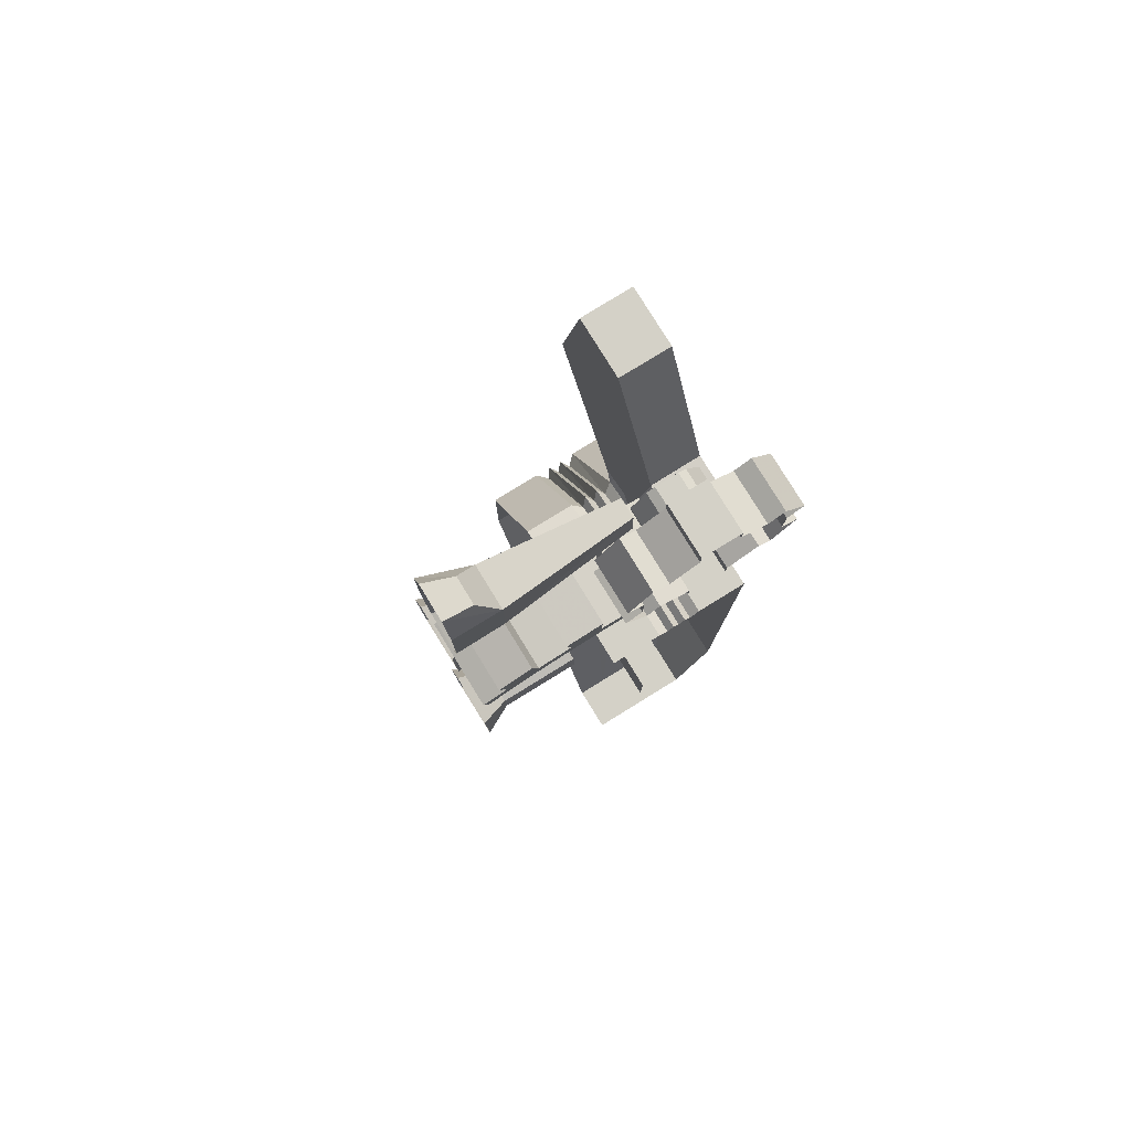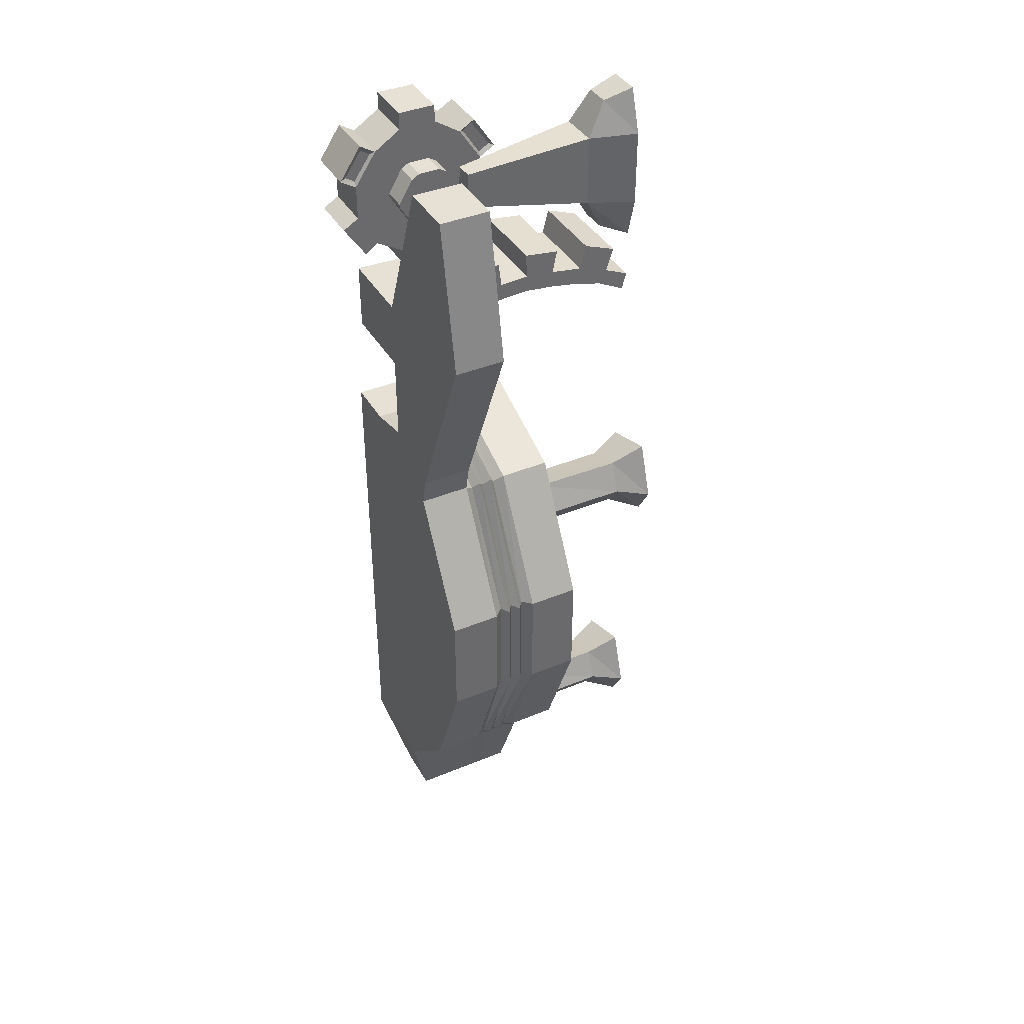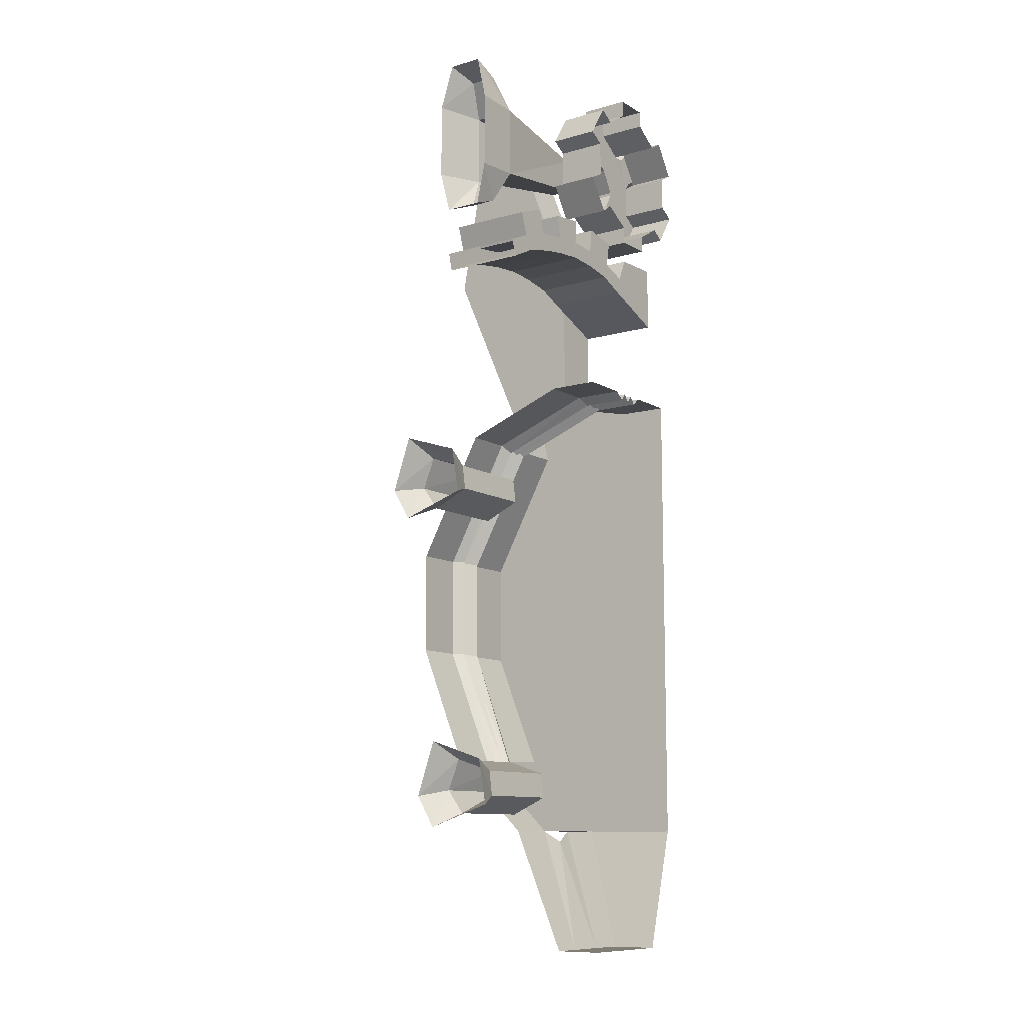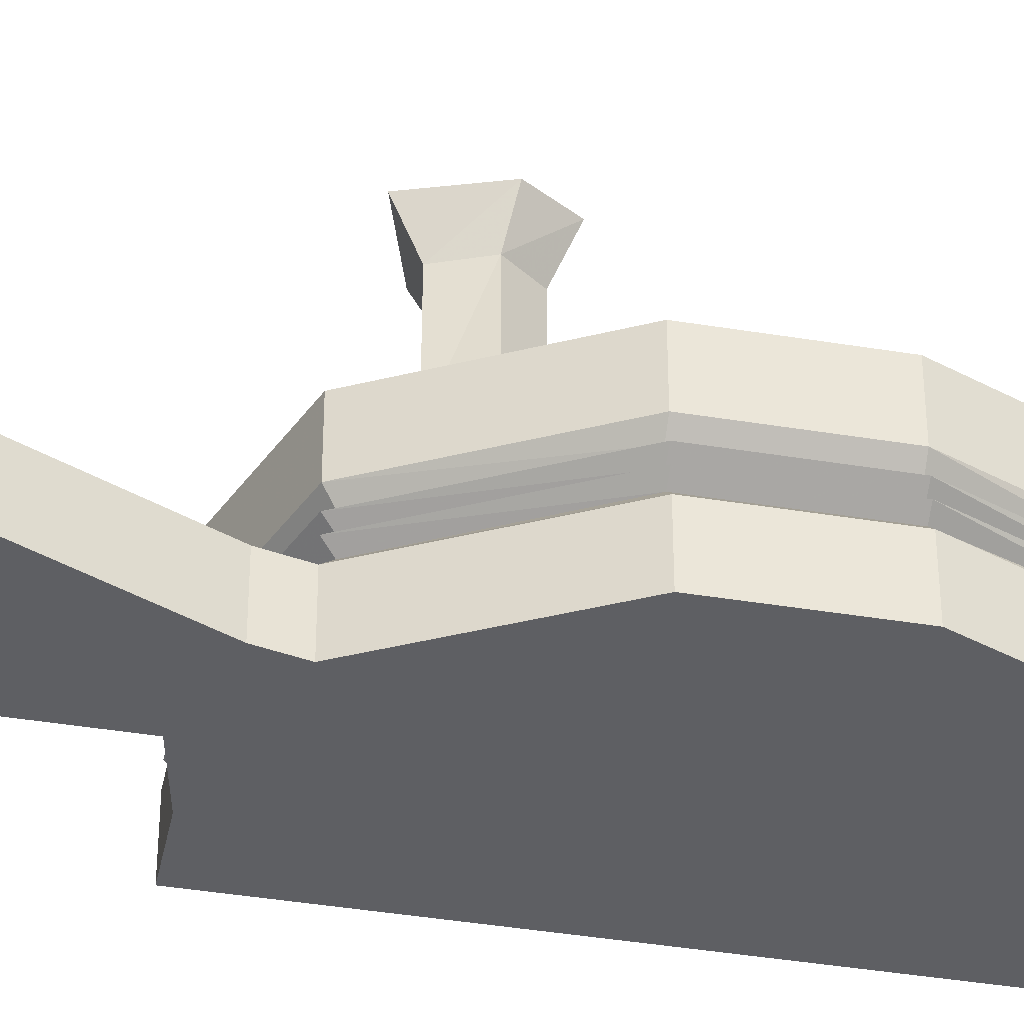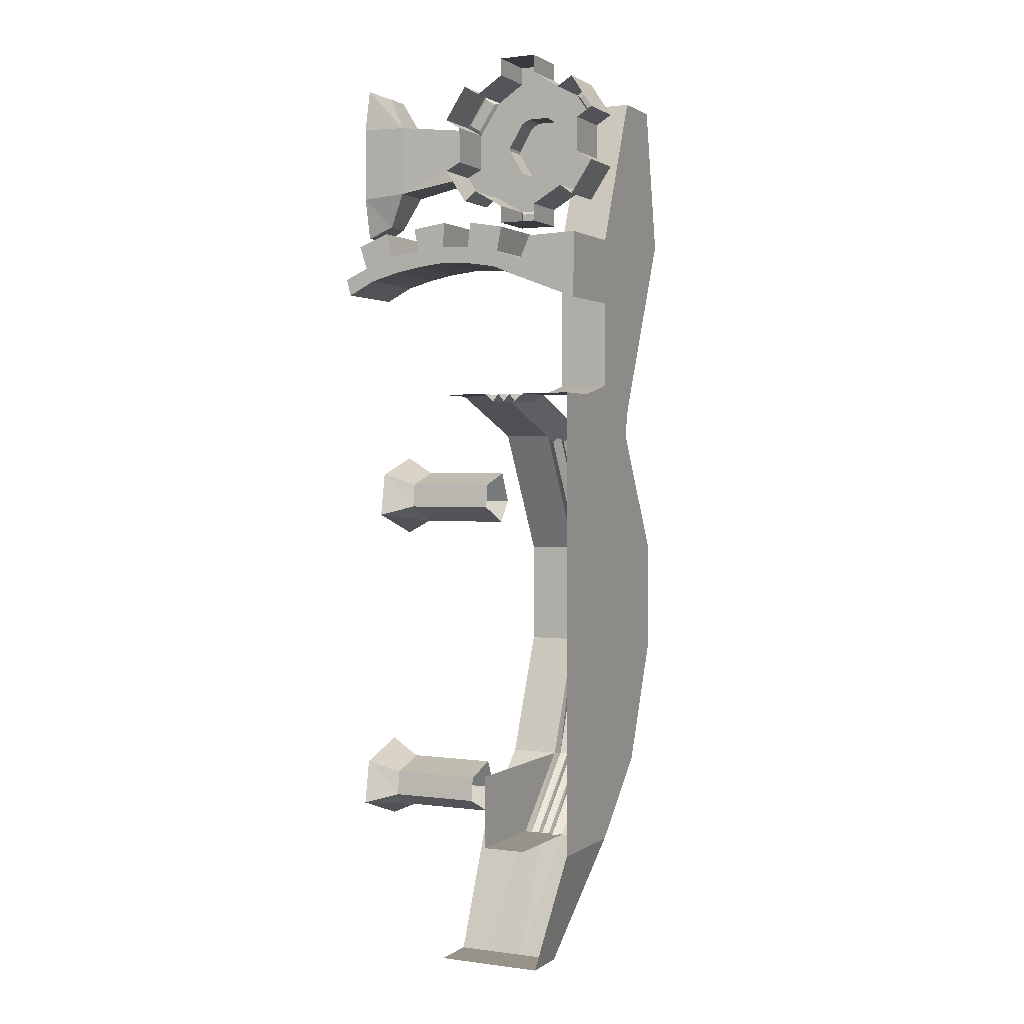
<metadata>
{"format":"obj","ext":"obj","renderer":"f3d","projection":"perspective","resolution":1024,"background":"white","views":[{"elev":79.8,"azim":-121.6,"up":"+Z"},{"elev":39.3,"azim":62.6,"up":"+Z"},{"elev":-10.7,"azim":-144.6,"up":"+Z"},{"elev":-41.2,"azim":78.7,"up":"+Y"},{"elev":1.4,"azim":-64.0,"up":"+Z"}]}
</metadata>
<code>
o unused/3466
v -65 -114 -240
v -68 -120 -240
v -128 -120 -240
v -128 -114 -240
v -16 -114 -192
v -19 -120 -191
v -16 -82 -192
v 16 -82 -112
v 16 -114 -112
v 10 -120 -112
v -16 -124 -192
v -65 -124 -240
v -128 -124 -240
v 16 -114 -44
v 10 -120 -44
v 16 -82 -44
v -28 -82 38
v -28 -114 38
v -32 -120 33
v 16 -124 -44
v 16 -124 -112
v -19 -128 -191
v -68 -128 -240
v -128 -128 -240
v -96 -114 64
v -99 -120 59
v -96 -82 64
v -128 -82 64
v -128 -114 64
v -128 -120 59
v -96 -124 64
v -28 -124 38
v 10 -128 -44
v 10 -128 -112
v -16 -132 -192
v -65 -132 -240
v -128 -132 -240
v -32 -128 33
v 16 -132 -44
v 16 -132 -112
v -19 -136 -191
v -68 -136 -240
v -128 -136 -240
v -99 -128 59
v -128 -124 64
v -128 -128 59
v -28 -132 38
v 10 -136 -44
v 10 -136 -112
v -16 -142 -192
v -65 -142 -240
v -128 -142 -240
v -96 -132 64
v -128 -132 64
v -32 -136 33
v 16 -142 -44
v 16 -142 -112
v -16 -174 -192
v -65 -174 -240
v -98 -127 -318
v -69 -127 -247
v -98 -101 -318
v -98 -82 -318
v -65 -82 -240
v -99 -136 59
v -128 -136 59
v -28 -142 38
v 16 -174 -44
v 16 -174 -112
v -128 -174 64
v -128 -174 -240
v -128 -151 -318
v -98 -151 -318
v -128 -127 -318
v -128 -101 -318
v -128 -82 -318
v -96 -142 64
v -128 -142 64
v -67 -32 253
v -67 -32 207
v -57 -2 205
v -57 -2 254
v -71 -20 275
v -88 -20 275
v -94 -32 253
v -87 -114 244
v -75 -114 244
v -75 -114 221
v -94 -32 207
v -71 -20 185
v -64 -2 178
v -94 -2 254
v -94 -2 205
v -88 -20 185
v -88 -2 178
v -66 -2 282
v -88 -2 282
v -88 -114 221
v -128 -114 -192
v -28 -174 38
v -96 -174 64
v -65 -142 71
v -65 -174 71
v -65 -174 127
v -65 -142 139
v -24 -174 56
v 28 -174 175
v -65 -174 170
v 11 -174 269
v -26 -174 269
v -65 -142 170
v -26 -142 269
v -24 -142 56
v 28 -142 175
v 11 -142 269
v -60 -82 -194
v -51 -82 -214
v -51 -23 -214
v -59 -23 -194
v -84 -82 -202
v -84 -23 -202
v -86 -82 -218
v -86 -23 -218
v -62 -82 -229
v -62 -23 -229
v -54 -2 -238
v -42 -2 -218
v -54 -2 -183
v -91 -2 -195
v -96 -2 -224
v -37 -82 11
v -28 -82 -9
v -28 -23 -9
v -36 -23 11
v -61 -82 3
v -61 -23 3
v -63 -82 -13
v -63 -23 -13
v -39 -82 -24
v -39 -23 -24
v -31 -2 -33
v -19 -2 -13
v -31 -2 22
v -68 -2 10
v -73 -2 -19
v -79 -174 -235
v -74 -174 -235
v -72 -174 -231
v -81 -174 -231
v -78 -174 -228
v -74 -174 -228
v -35 -174 -189
v -30 -174 -189
v -28 -174 -185
v -37 -174 -185
v -34 -174 -182
v -30 -174 -182
v -4 -174 -115
v 1 -174 -115
v 3 -174 -111
v -6 -174 -111
v -3 -174 -108
v 1 -174 -108
v -4 -174 -49
v 1 -174 -49
v 3 -174 -45
v -6 -174 -45
v -3 -174 -42
v 1 -174 -42
v -43 -174 19
v -38 -174 19
v -36 -174 23
v -45 -174 23
v -42 -174 26
v -38 -174 26
v -103 -174 45
v -98 -174 45
v -96 -174 49
v -105 -174 49
v -102 -174 52
v -98 -174 52
v 14 -174 174
v 19 -174 174
v 21 -174 178
v 12 -174 178
v 15 -174 181
v 19 -174 181
v 1 -174 253
v 6 -174 253
v 8 -174 257
v -1 -174 257
v 2 -174 260
v 6 -174 260
v -58 -174 168
v -53 -174 168
v -51 -174 172
v -60 -174 172
v -57 -174 175
v -53 -174 175
v -118 -174 143
v -118 -174 127
v -65 -174 143
v -118 -174 170
v -118 -135 154
v -118 -132 143
v -65 -132 143
v -65 -135 154
v -65 -142 169
v -118 -142 169
v -118 -118 160
v -118 -115 150
v -65 -115 150
v -65 -118 160
v -65 -121 176
v -118 -121 176
v -118 -96 164
v -118 -95 153
v -65 -95 153
v -65 -96 164
v -65 -98 180
v -118 -98 180
v -118 -77 165
v -118 -77 154
v -65 -77 154
v -65 -77 165
v -65 -78 181
v -118 -78 181
v -118 -58 163
v -118 -58 152
v -65 -58 152
v -65 -58 163
v -65 -55 178
v -118 -55 178
v -118 -37 160
v -118 -41 149
v -65 -41 149
v -65 -37 160
v -65 -33 176
v -118 -33 176
v -118 -17 153
v -118 -22 144
v -65 -22 144
v -65 -17 153
v -65 -12 168
v -118 -12 168
v -118 -1 146
v -118 -4 135
v -65 -4 135
v -65 -1 146
v -96 -109 263
v -128 -109 263
v -128 -126 274
v -96 -126 274
v -96 -126 247
v -96 -117 232
v -96 -95 242
v -98 -95 245
v -98 -106 262
v -96 -99 269
v -128 -99 269
v -96 -85 248
v -128 -85 248
v -128 -95 242
v -96 -95 219
v -128 -95 219
v -96 -85 214
v -128 -85 214
v -96 -99 193
v -128 -99 193
v -96 -107 199
v -128 -107 199
v -96 -126 188
v -128 -126 188
v -96 -126 177
v -128 -126 177
v -96 -150 177
v -128 -150 177
v -96 -150 188
v -128 -150 188
v -96 -169 199
v -128 -169 199
v -96 -177 193
v -128 -177 193
v -96 -191 214
v -128 -191 214
v -96 -181 220
v -128 -181 220
v -96 -181 242
v -128 -181 242
v -96 -191 248
v -128 -191 248
v -96 -177 269
v -128 -177 269
v -96 -167 263
v -128 -167 263
v -96 -150 274
v -128 -150 274
v -96 -150 285
v -128 -150 285
v -96 -126 285
v -128 -126 285
v -96 -131 250
v -96 -145 250
v -80 -145 250
v -80 -131 250
v -80 -126 247
v -80 -117 232
v -96 -117 230
v -96 -126 215
v -96 -131 212
v -80 -126 215
v -80 -131 212
v -96 -145 212
v -98 -148 186
v -98 -128 186
v -98 -128 179
v -98 -148 179
v -96 -150 215
v -80 -145 212
v -80 -150 215
v -96 -159 230
v -96 -159 232
v -80 -159 230
v -80 -159 232
v -96 -150 247
v -98 -170 261
v -98 -181 245
v -98 -187 249
v -98 -176 265
v -80 -150 247
v -98 -88 249
v -98 -100 266
v -80 -117 230
f 1 2 3
f 1 3 4
f 5 6 2
f 5 2 1
f 5 1 7
f 5 7 8
f 5 8 9
f 5 9 6
f 6 9 10
f 6 10 11
f 6 11 12
f 6 12 2
f 2 12 13
f 2 13 3
f 14 15 10
f 14 10 9
f 14 9 16
f 14 16 17
f 14 17 18
f 14 18 15
f 15 18 19
f 15 19 20
f 15 20 21
f 15 21 10
f 10 21 11
f 11 21 22
f 11 22 23
f 11 23 12
f 12 23 24
f 12 24 13
f 25 26 19
f 25 19 18
f 25 18 27
f 25 27 28
f 25 28 29
f 25 29 26
f 26 29 30
f 26 30 31
f 26 31 32
f 26 32 19
f 19 32 20
f 20 32 33
f 20 33 34
f 20 34 21
f 21 34 22
f 22 34 35
f 22 35 36
f 22 36 23
f 23 36 37
f 23 37 24
f 32 38 33
f 33 38 39
f 33 39 40
f 33 40 34
f 34 40 35
f 35 40 41
f 35 41 42
f 35 42 36
f 36 42 43
f 36 43 37
f 31 44 38
f 31 38 32
f 45 46 44
f 45 44 31
f 45 31 30
f 38 47 39
f 39 47 48
f 39 48 49
f 39 49 40
f 40 49 41
f 41 49 50
f 41 50 51
f 41 51 42
f 42 51 52
f 42 52 43
f 44 53 47
f 44 47 38
f 46 54 53
f 46 53 44
f 47 55 48
f 48 55 56
f 48 56 57
f 48 57 49
f 49 57 50
f 50 57 58
f 50 58 59
f 50 59 51
f 51 59 60
f 51 60 61
f 61 60 62
f 61 62 1
f 1 62 63
f 1 63 64
f 1 64 7
f 53 65 55
f 53 55 47
f 54 66 65
f 54 65 53
f 55 67 56
f 56 67 68
f 56 68 69
f 56 69 57
f 57 69 58
f 58 69 70
f 58 70 59
f 59 70 71
f 59 71 72
f 59 72 73
f 59 73 60
f 60 73 74
f 60 74 62
f 62 74 75
f 62 75 76
f 62 76 63
f 65 77 67
f 65 67 55
f 66 78 77
f 66 77 65
f 79 80 81
f 79 81 82
f 79 82 83
f 79 83 84
f 79 84 85
f 79 85 86
f 79 86 87
f 79 87 88
f 79 88 80
f 80 88 89
f 80 89 90
f 80 90 91
f 80 91 81
f 89 85 92
f 89 92 93
f 89 93 94
f 89 94 90
f 90 94 95
f 90 95 91
f 93 95 94
f 96 83 82
f 83 96 84
f 84 96 97
f 84 97 85
f 85 97 92
f 98 88 87
f 98 87 86
f 98 86 89
f 98 89 88
f 86 85 89
f 99 4 1
f 99 1 5
f 8 16 9
f 17 27 18
f 73 72 74
f 67 100 68
f 68 100 70
f 68 70 69
f 78 70 101
f 78 101 77
f 77 101 102
f 102 101 103
f 102 103 104
f 102 104 105
f 100 101 70
f 101 100 103
f 103 100 106
f 103 106 107
f 103 107 104
f 104 107 108
f 108 107 109
f 108 109 110
f 108 110 111
f 111 110 112
f 111 112 113
f 111 113 102
f 106 100 67
f 106 67 113
f 106 113 114
f 106 114 107
f 107 114 115
f 107 115 109
f 109 115 112
f 109 112 110
f 116 117 118
f 116 118 119
f 116 119 120
f 120 119 121
f 120 121 122
f 122 121 123
f 122 123 124
f 124 123 125
f 124 125 117
f 117 125 118
f 118 125 126
f 118 126 127
f 118 127 119
f 119 127 128
f 119 128 121
f 121 128 129
f 121 129 123
f 123 129 130
f 123 130 125
f 125 130 126
f 131 132 133
f 131 133 134
f 131 134 135
f 135 134 136
f 135 136 137
f 137 136 138
f 137 138 139
f 139 138 140
f 139 140 132
f 132 140 133
f 133 140 141
f 133 141 142
f 133 142 134
f 134 142 143
f 134 143 136
f 136 143 144
f 136 144 138
f 138 144 145
f 138 145 140
f 140 145 141
f 115 114 113
f 115 113 112
f 146 147 148
f 146 148 149
f 149 148 150
f 150 148 151
f 152 153 154
f 152 154 155
f 155 154 156
f 156 154 157
f 158 159 160
f 158 160 161
f 161 160 162
f 162 160 163
f 164 165 166
f 164 166 167
f 167 166 168
f 168 166 169
f 170 171 172
f 170 172 173
f 173 172 174
f 174 172 175
f 176 177 178
f 176 178 179
f 179 178 180
f 180 178 181
f 182 183 184
f 182 184 185
f 185 184 186
f 186 184 187
f 188 189 190
f 188 190 191
f 191 190 192
f 192 190 193
f 194 195 196
f 194 196 197
f 197 196 198
f 198 196 199
f 200 201 104
f 200 104 202
f 200 202 108
f 200 108 203
f 200 203 204
f 200 204 205
f 200 205 201
f 201 205 104
f 104 205 206
f 104 206 207
f 104 207 202
f 202 207 208
f 202 208 108
f 108 208 203
f 203 208 209
f 203 209 204
f 204 209 207
f 204 207 210
f 204 210 205
f 205 210 211
f 205 211 212
f 205 212 206
f 206 212 207
f 207 212 213
f 207 213 210
f 210 213 214
f 210 214 215
f 210 215 216
f 210 216 217
f 210 217 211
f 211 217 212
f 212 217 218
f 212 218 219
f 212 219 213
f 213 219 220
f 213 220 214
f 214 220 215
f 215 220 221
f 215 221 216
f 216 221 219
f 216 219 222
f 216 222 217
f 217 222 223
f 217 223 224
f 217 224 218
f 218 224 219
f 219 224 225
f 219 225 222
f 222 225 226
f 222 226 227
f 222 227 228
f 222 228 229
f 222 229 223
f 223 229 224
f 224 229 230
f 224 230 231
f 224 231 225
f 225 231 232
f 225 232 226
f 226 232 227
f 227 232 233
f 227 233 228
f 228 233 231
f 228 231 234
f 228 234 229
f 229 234 235
f 229 235 236
f 229 236 230
f 230 236 231
f 231 236 237
f 231 237 234
f 234 237 238
f 234 238 239
f 234 239 240
f 234 240 241
f 234 241 235
f 235 241 236
f 236 241 242
f 236 242 243
f 236 243 237
f 237 243 244
f 237 244 238
f 238 244 239
f 239 244 245
f 239 245 240
f 240 245 243
f 240 243 246
f 240 246 241
f 241 246 247
f 241 247 248
f 241 248 242
f 242 248 243
f 243 248 249
f 243 249 246
f 233 232 231
f 245 244 243
f 221 220 219
f 209 208 207
f 250 251 252
f 250 252 253
f 250 253 254
f 250 254 255
f 250 255 256
f 250 256 257
f 250 257 258
f 250 258 259
f 250 259 251
f 251 259 260
f 260 259 261
f 260 261 262
f 262 261 256
f 262 256 263
f 263 256 264
f 263 264 265
f 265 264 266
f 265 266 267
f 267 266 268
f 267 268 269
f 269 268 270
f 269 270 271
f 271 270 272
f 271 272 273
f 273 272 274
f 273 274 275
f 275 274 276
f 275 276 277
f 277 276 278
f 277 278 279
f 279 278 280
f 279 280 281
f 281 280 282
f 281 282 283
f 283 282 284
f 283 284 285
f 285 284 286
f 285 286 287
f 287 286 288
f 287 288 289
f 289 288 290
f 289 290 291
f 291 290 292
f 291 292 293
f 293 292 294
f 293 294 295
f 295 294 296
f 295 296 297
f 297 296 298
f 297 298 299
f 299 298 300
f 299 300 301
f 301 300 253
f 301 253 252
f 302 254 253
f 302 253 296
f 302 296 303
f 302 303 304
f 302 304 305
f 302 305 254
f 254 305 306
f 254 306 255
f 255 306 307
f 255 307 308
f 255 308 256
f 256 308 264
f 264 308 309
f 264 309 270
f 264 270 266
f 266 270 268
f 310 272 270
f 310 270 309
f 310 309 311
f 310 311 312
f 310 312 313
f 310 313 272
f 272 313 278
f 272 278 314
f 272 314 315
f 272 315 274
f 274 315 316
f 274 316 317
f 274 317 276
f 276 317 278
f 278 317 314
f 314 317 316
f 314 316 315
f 318 280 278
f 318 278 313
f 318 313 319
f 318 319 320
f 318 320 321
f 318 321 280
f 280 321 286
f 280 286 282
f 282 286 284
f 322 288 286
f 322 286 321
f 322 321 323
f 322 323 324
f 322 324 325
f 322 325 288
f 288 325 294
f 288 294 326
f 288 326 327
f 288 327 290
f 290 327 328
f 290 328 329
f 290 329 292
f 292 329 294
f 294 329 326
f 326 329 328
f 326 328 327
f 303 296 294
f 303 294 325
f 303 325 330
f 303 330 304
f 304 330 307
f 304 307 305
f 305 307 306
f 253 300 298
f 253 298 296
f 256 261 331
f 256 331 257
f 257 331 332
f 257 332 258
f 258 332 259
f 259 332 331
f 259 331 261
f 333 311 309
f 333 309 308
f 333 308 307
f 333 307 311
f 311 307 312
f 312 307 319
f 312 319 313
f 320 323 321
f 323 320 307
f 323 307 324
f 324 307 330
f 324 330 325
f 307 320 319

</code>
